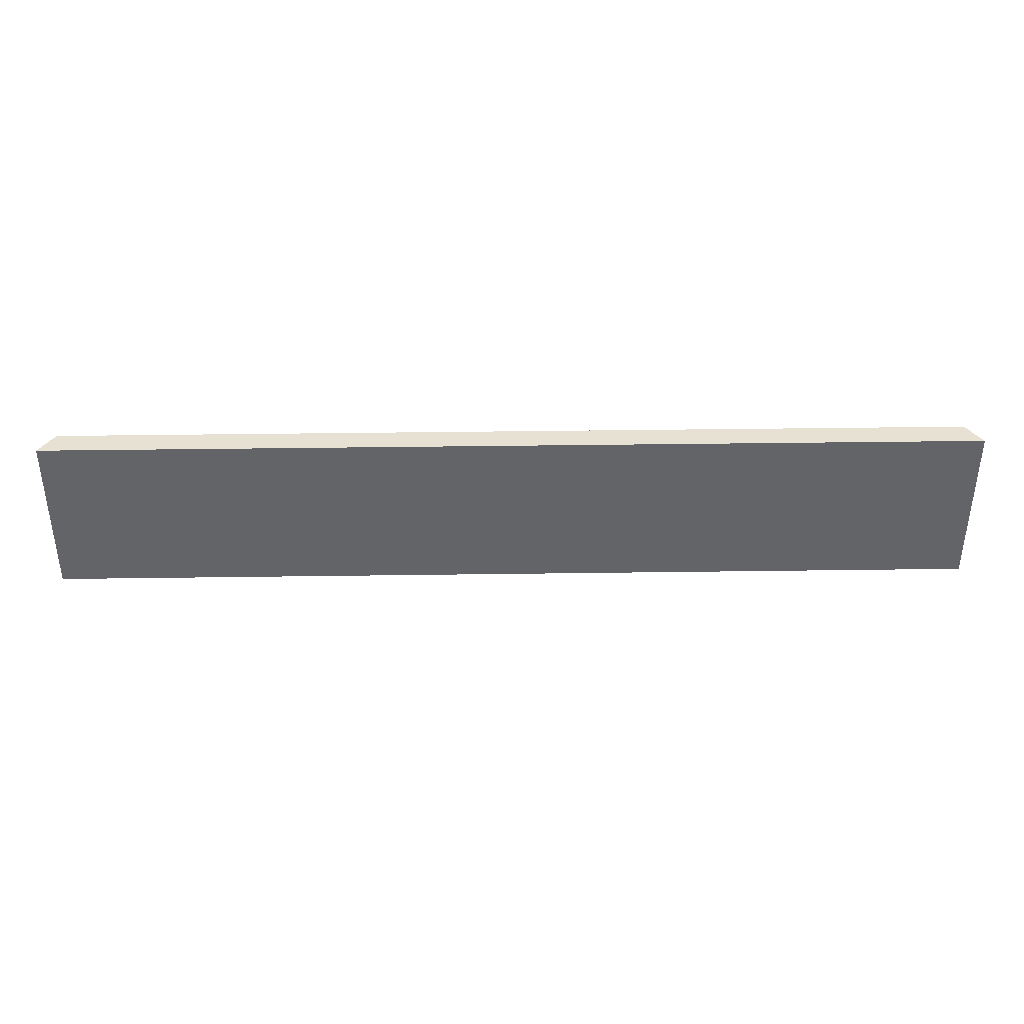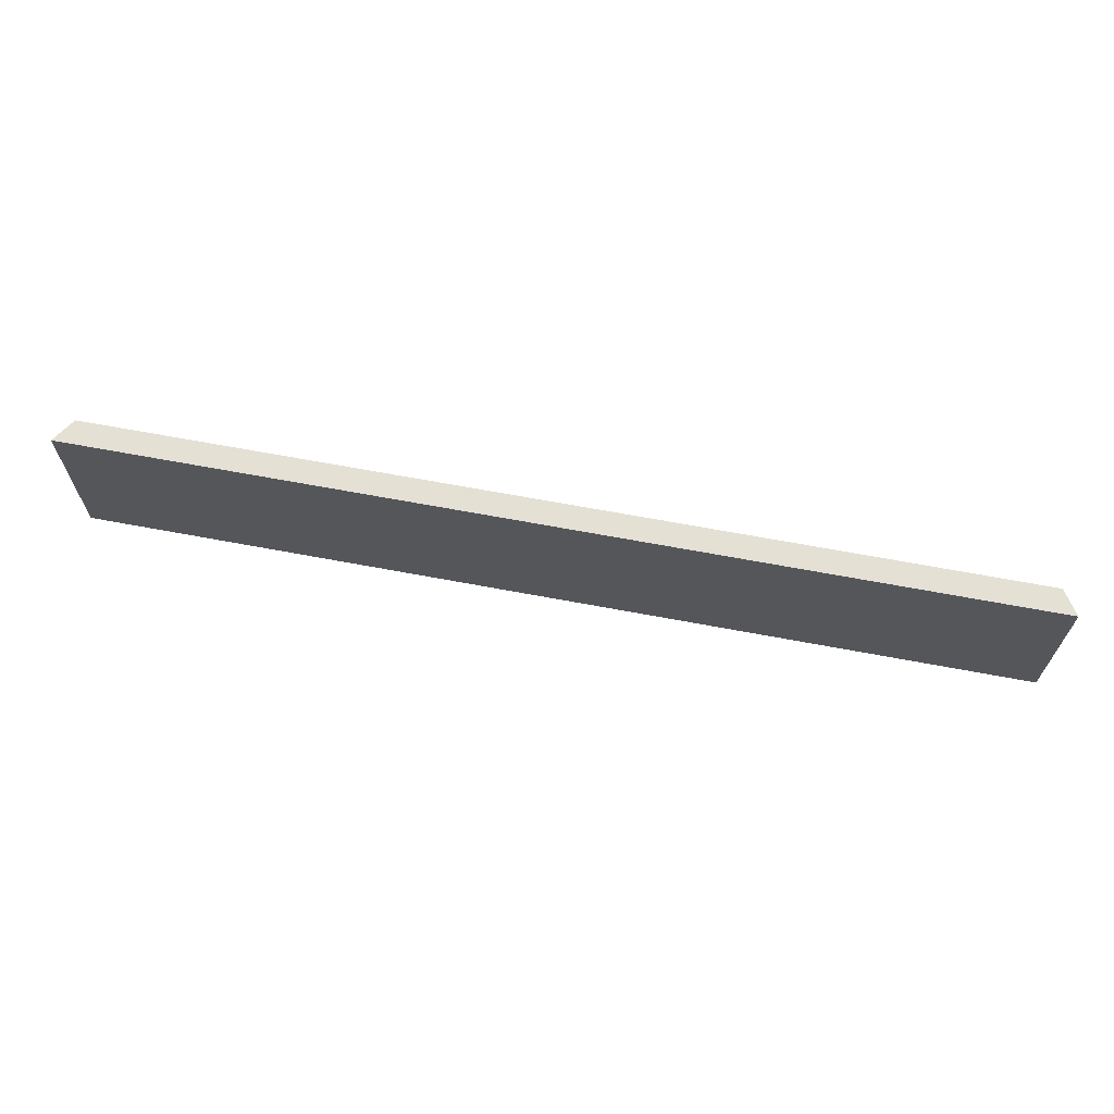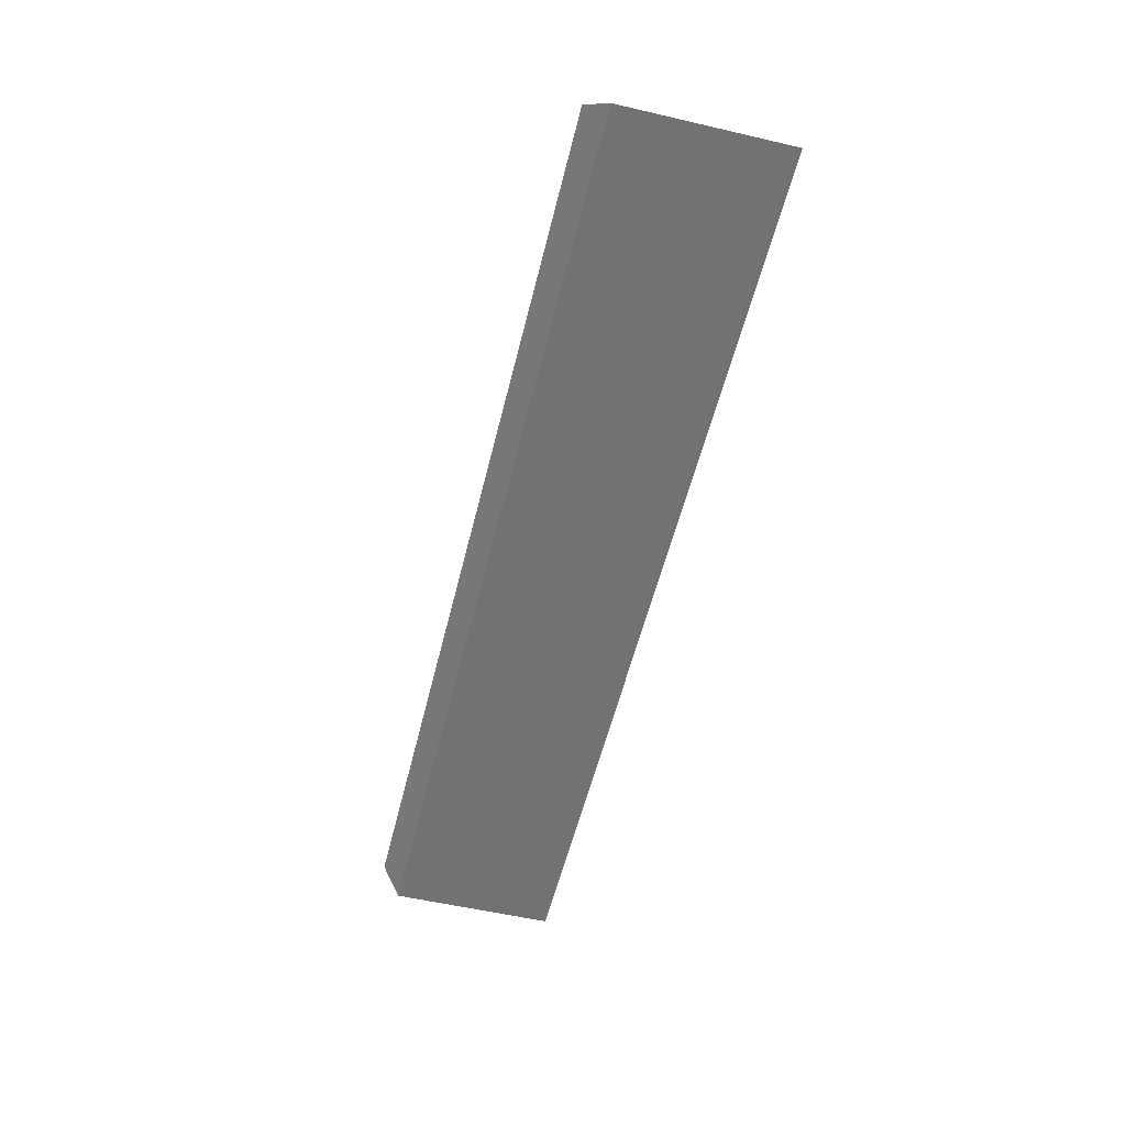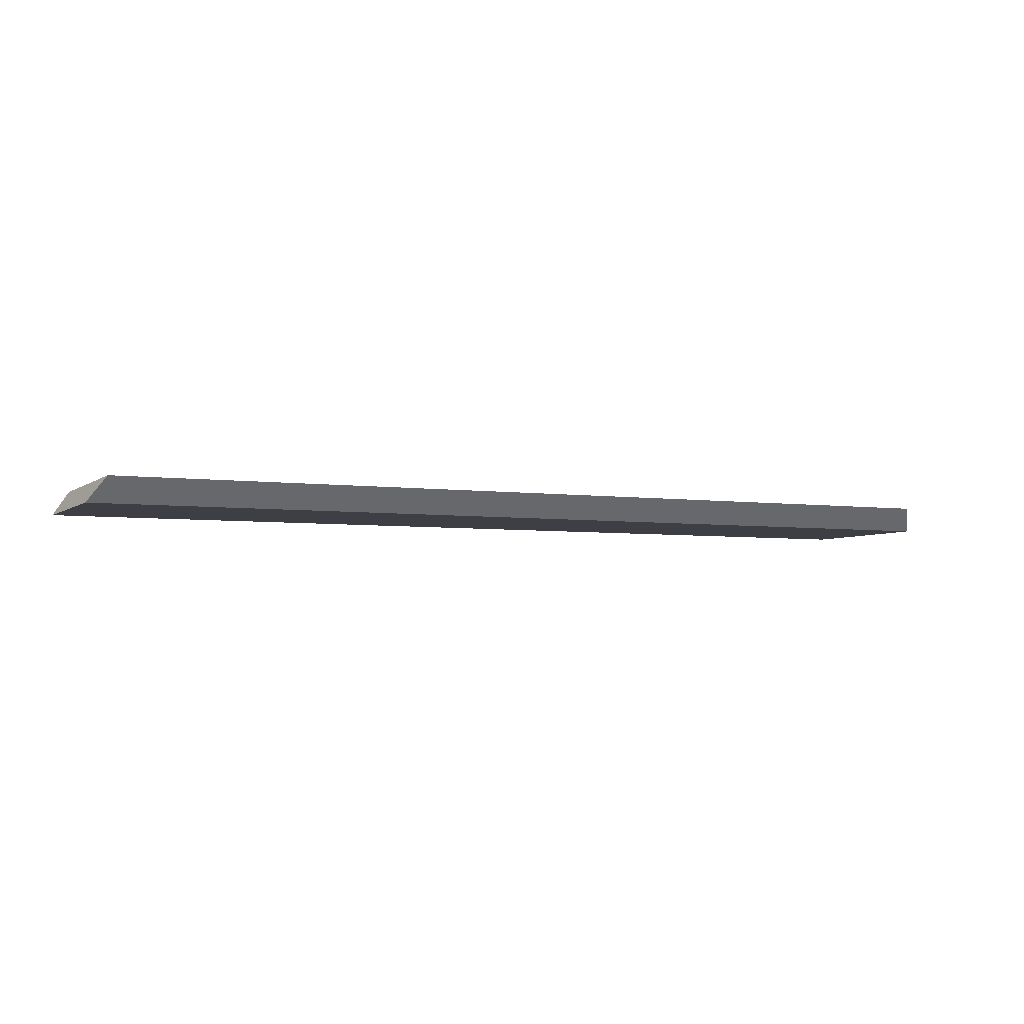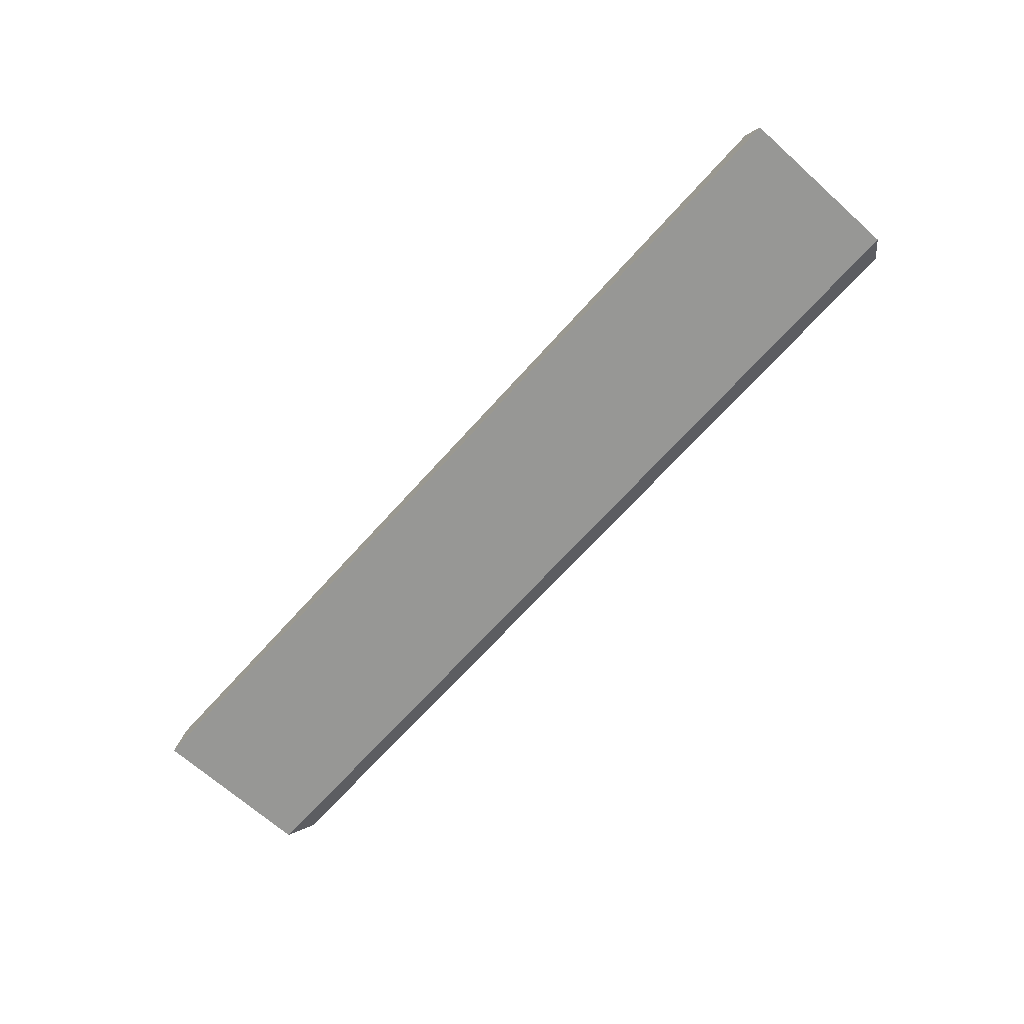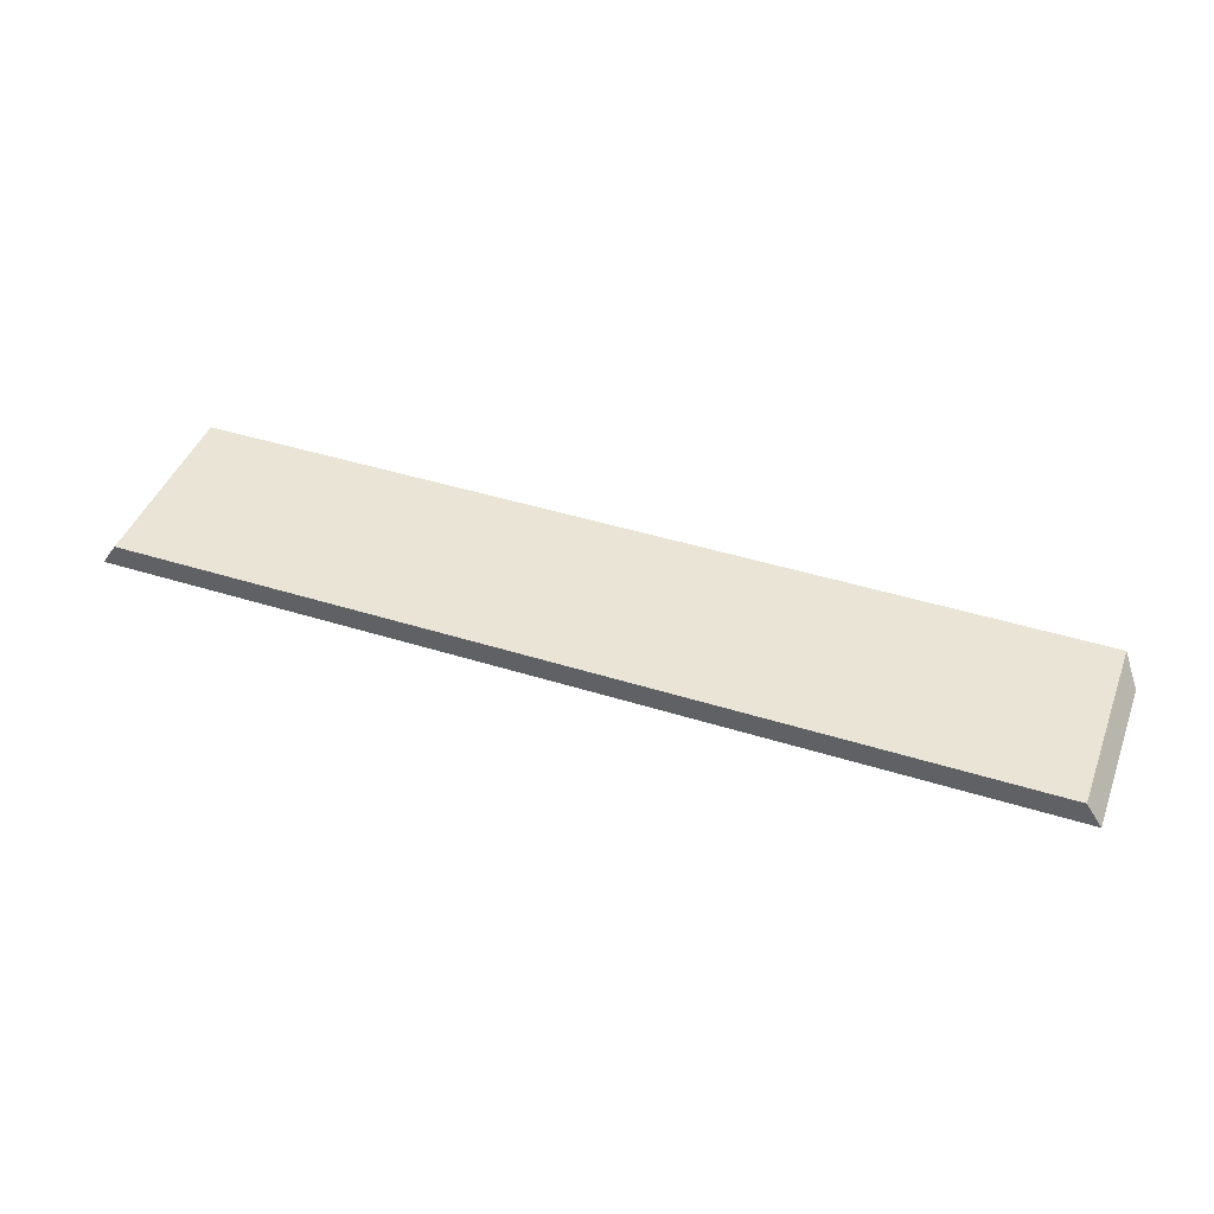
<metadata>
{"format":"obj","ext":"obj","renderer":"f3d","projection":"perspective","resolution":1024,"background":"white","views":[{"elev":38.9,"azim":179.0,"up":"+Y"},{"elev":66.1,"azim":-169.3,"up":"+Y"},{"elev":-55.5,"azim":76.3,"up":"+Z"},{"elev":-4.5,"azim":-25.0,"up":"+Z"},{"elev":-68.1,"azim":-131.9,"up":"+Z"},{"elev":43.9,"azim":-159.8,"up":"+Z"}]}
</metadata>
<code>
g 0sca41
v 56.7 0 1.513
v -56.7 23.5 1.505
v -56.7 4e-05 1.513
v -58.7 23.5 -1.513
v -56.7 23.5 1.505
v 56.7 23.5 1.505
v 58.7 23.5 -1.513
v 56.7 0 1.513
v 58.7 2.553 -1.513
v 58.7 23.5 -1.513
v 56.7 23.5 1.505
v 56.7 0 1.513
v -56.7 4e-05 1.513
v -58.7 23.5 -1.513
v -58.7 2.553 -1.513
v -58.7 23.5 -1.513
v -56.7 4e-05 1.513
v -56.7 23.5 1.505
v -58.7 23.5 -1.513
v 56.7 23.5 1.505
v 58.7 23.5 -1.513
v -56.7 23.5 1.505
v 56.7 0 1.513
v 56.7 23.5 1.505
v 58.7 2.553 -1.513
v -56.7 4e-05 1.513
v -58.7 2.553 -1.513
v 58.7 2.553 -1.513
v 56.7 0 1.513
v -56.7 4e-05 1.513
v -58.7 2.553 -1.513
v 58.7 23.5 -1.513
v 58.7 2.553 -1.513
v 58.7 23.5 -1.513
v -58.7 2.553 -1.513
v -58.7 23.5 -1.513
f 1 2 3
f 4 5 6
f 7 8 9
f 10 11 12
f 13 14 15
f 16 17 18
f 19 20 21
f 22 23 24
f 25 26 27
f 28 29 30
f 31 32 33
f 34 35 36

</code>
